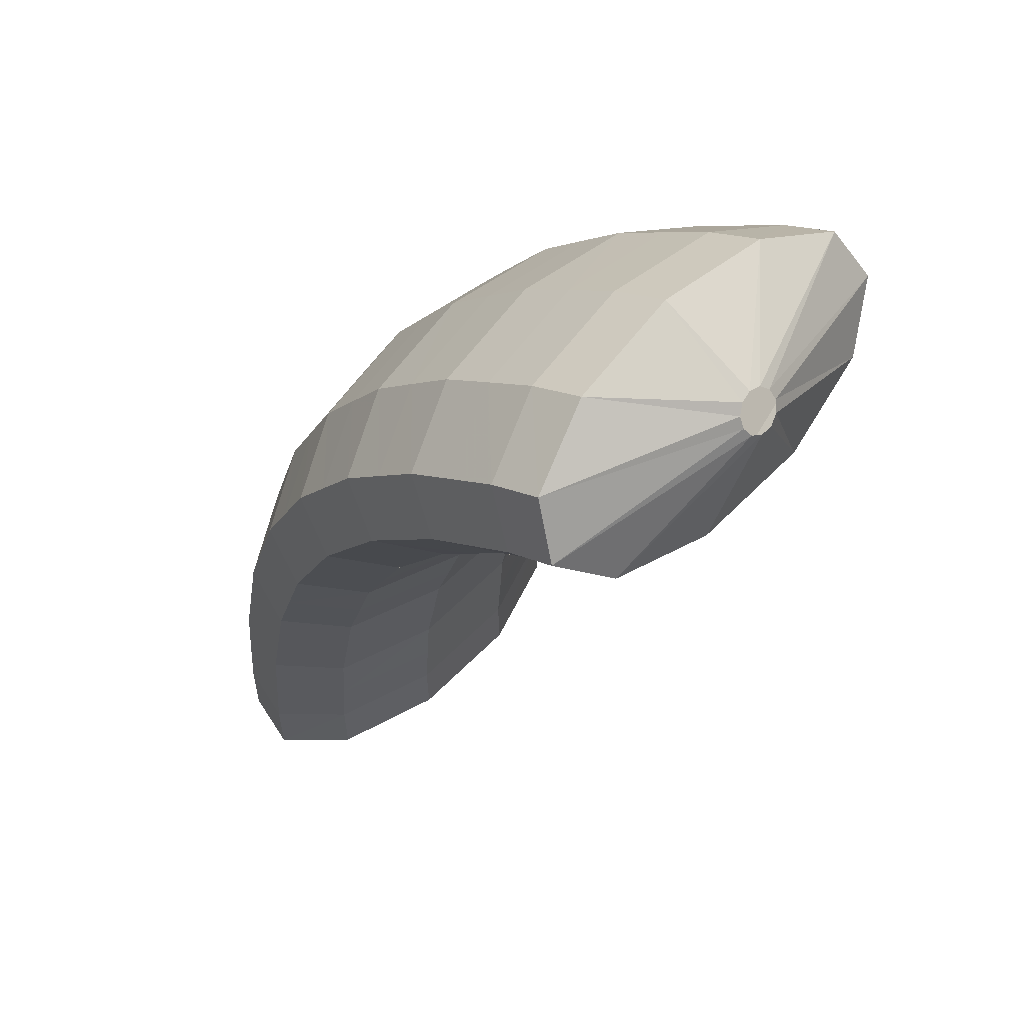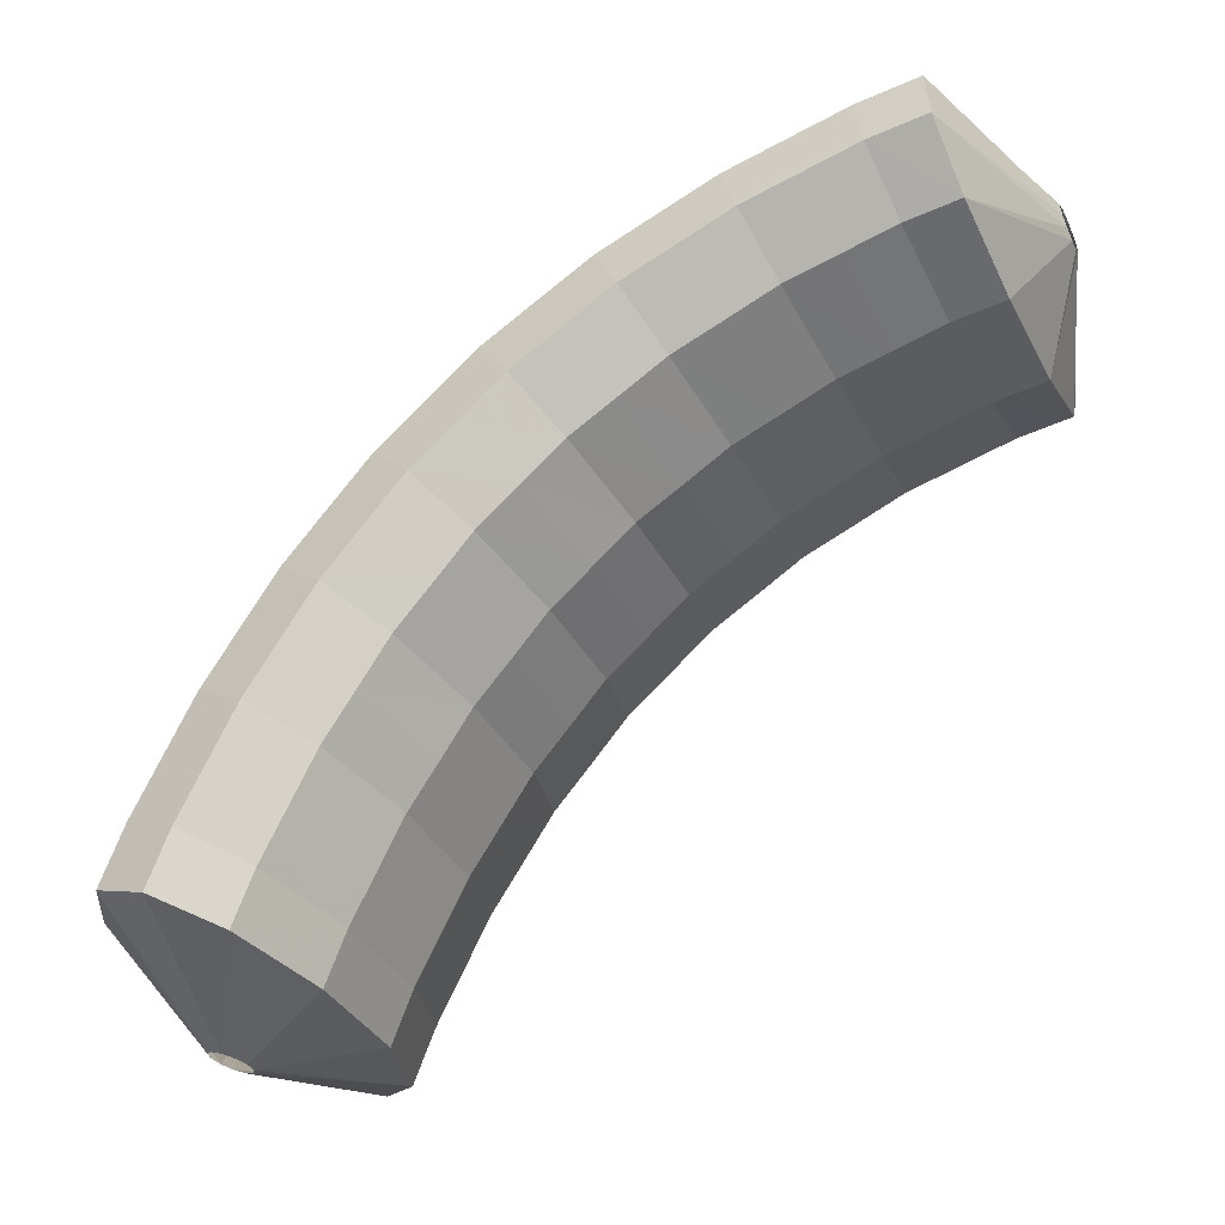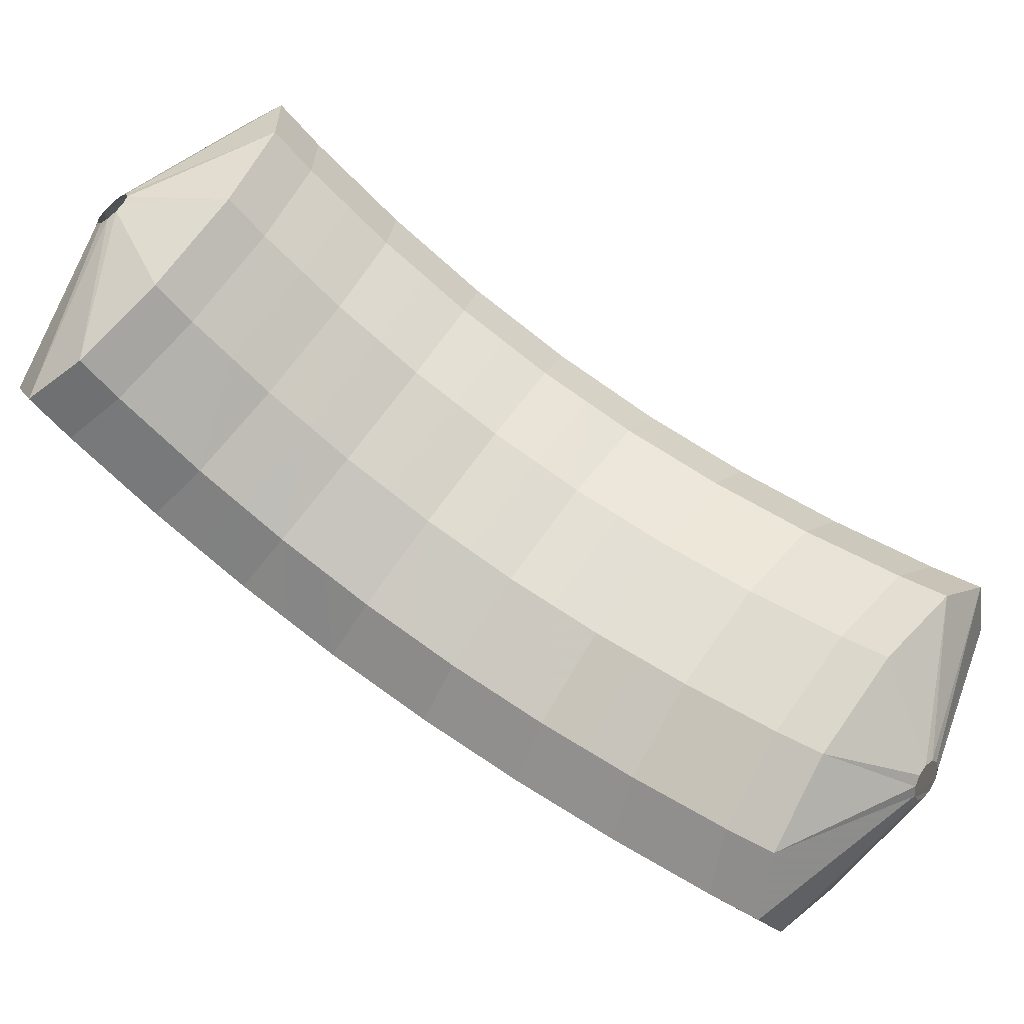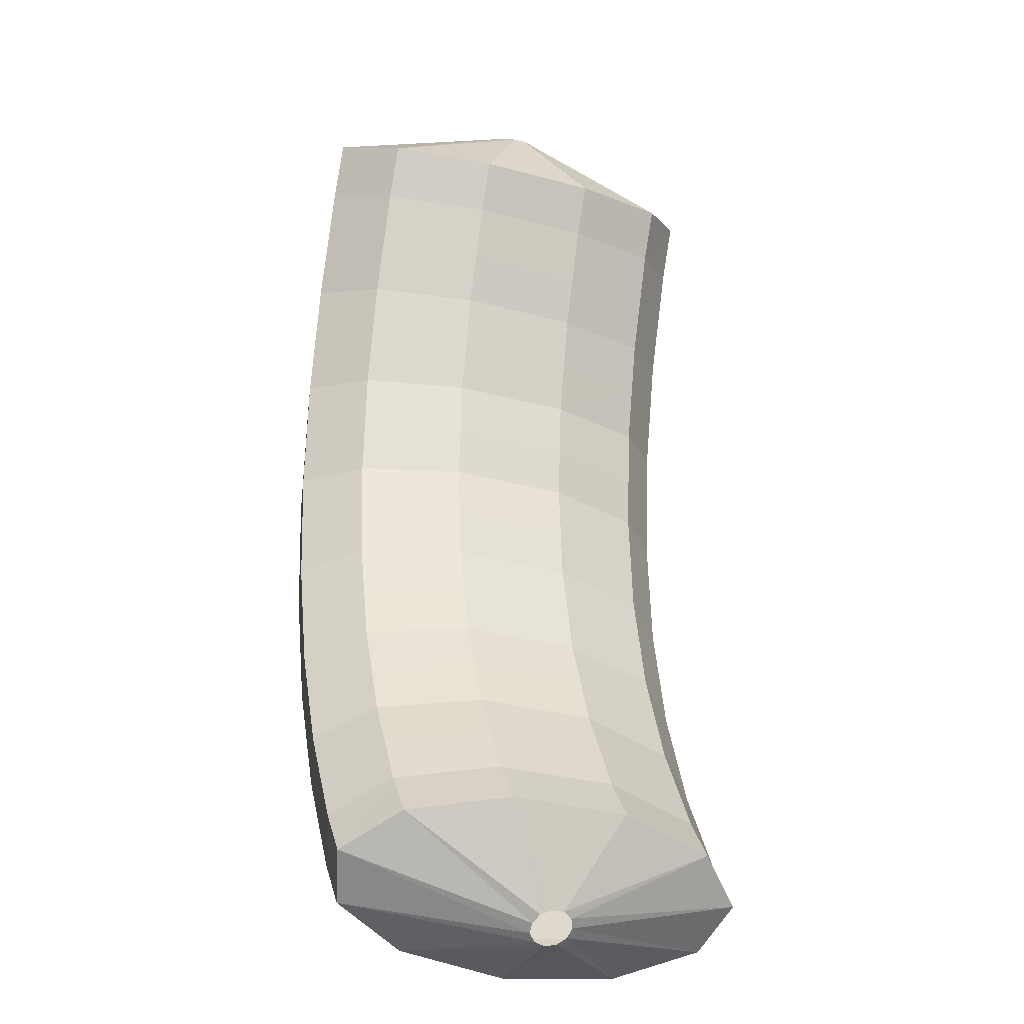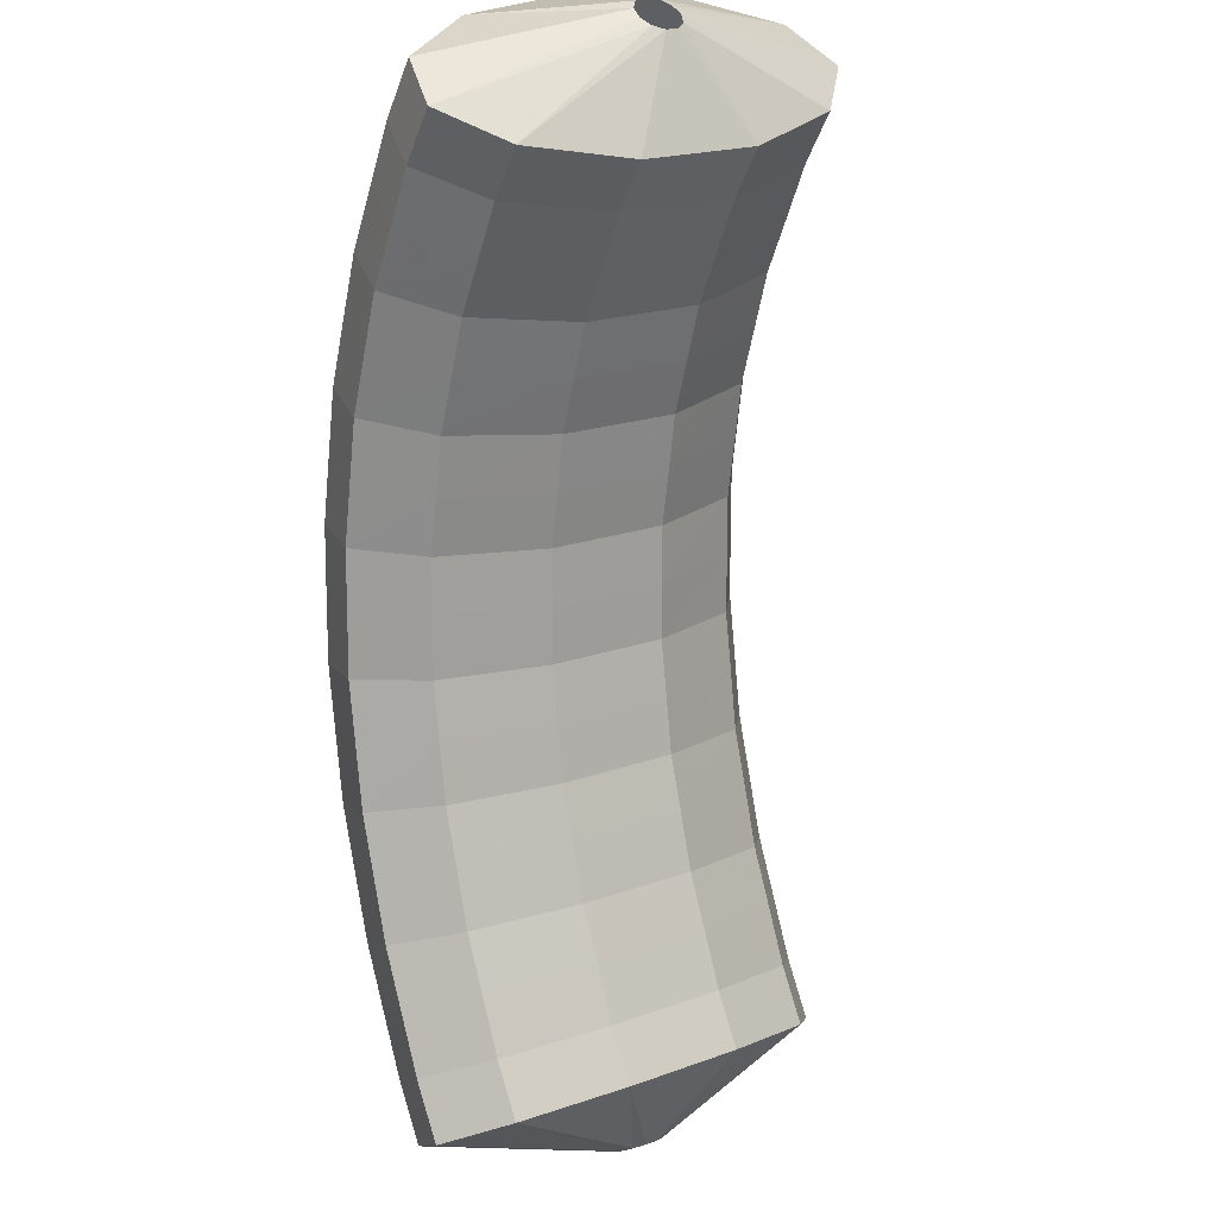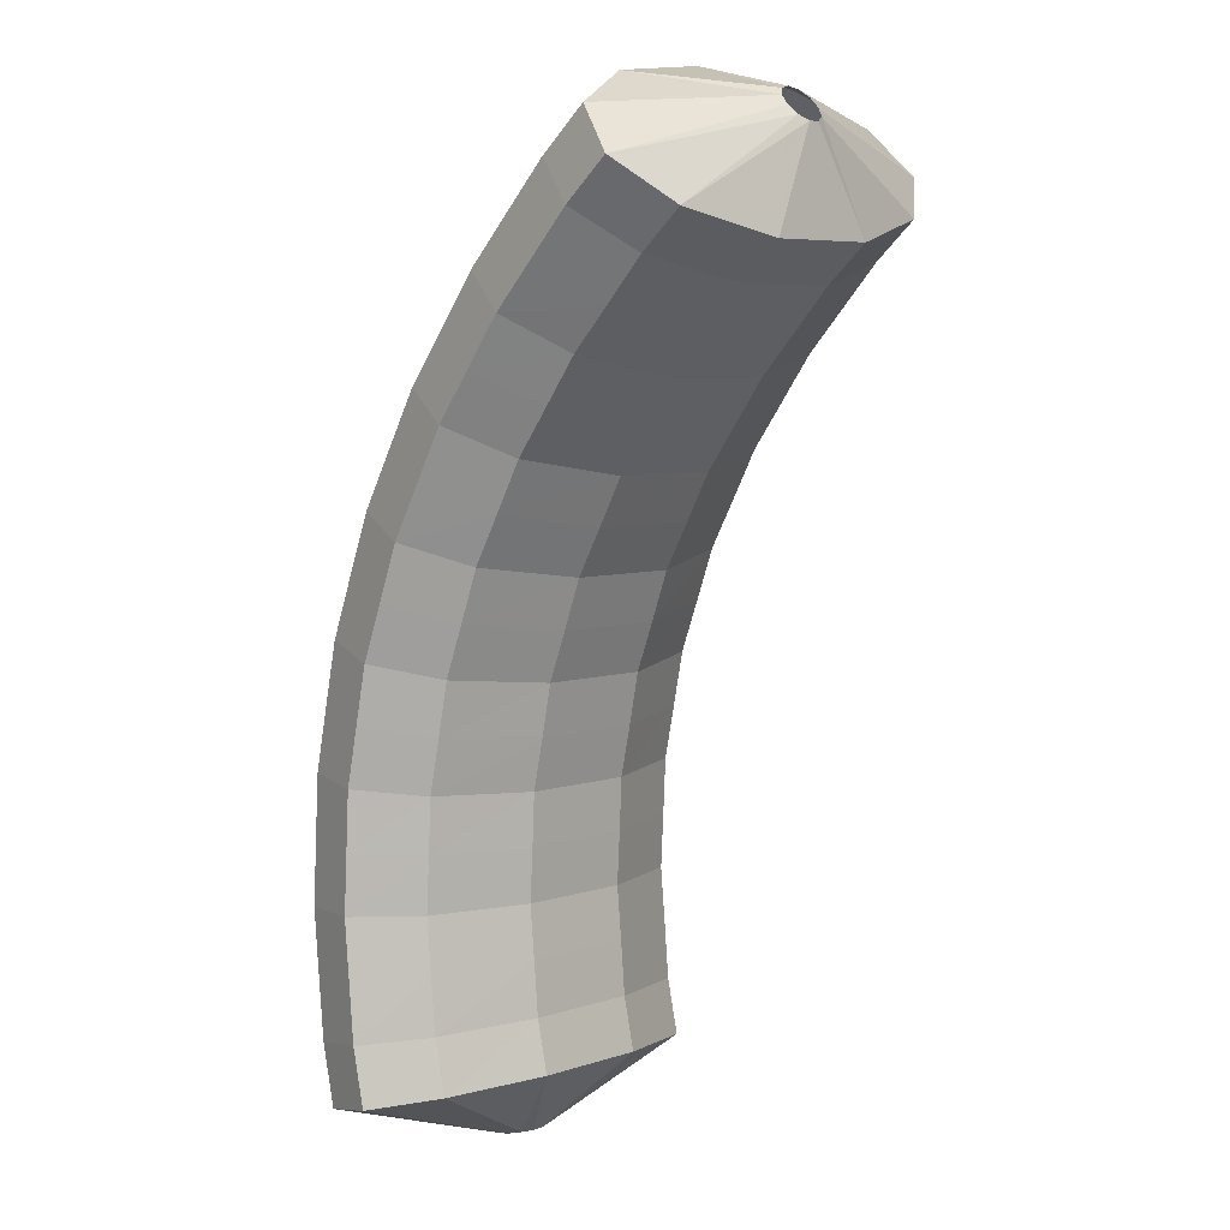
<metadata>
{"format":"obj","ext":"obj","renderer":"f3d","projection":"perspective","resolution":1024,"background":"white","views":[{"elev":3.9,"azim":128.6,"up":"+Y"},{"elev":-72.3,"azim":101.3,"up":"+Y"},{"elev":-68.6,"azim":-152.2,"up":"+Y"},{"elev":-68.6,"azim":-54.6,"up":"+Z"},{"elev":-54.3,"azim":148.4,"up":"+Y"},{"elev":-14.1,"azim":-83.2,"up":"+Z"}]}
</metadata>
<code>
g tube1
v 172.6 171.9 119.7
v 172.3 172 119.6
v 172.1 171.9 119.6
v 171.9 171.7 119.5
v 171.8 171.4 119.6
v 171.9 171.2 119.6
v 172.1 171 119.7
v 172.4 171 119.7
v 172.6 171.1 119.8
v 172.8 171.4 119.8
v 172.8 171.6 119.7
v 172.6 171.9 119.7
v 173.5 173.7 121.1
v 171.1 174.9 120.4
v 169.1 175.1 119.9
v 167.9 174.2 119.8
v 168.1 172.5 120
v 169.5 170.5 120.6
v 171.7 168.9 121.3
v 174 168.1 121.9
v 175.6 168.5 122.2
v 176.1 169.8 122.2
v 175.3 171.8 121.7
v 173.5 173.7 121.1
v 173.1 173.9 122.6
v 170.8 175.1 121.9
v 168.8 175.3 121.3
v 167.6 174.4 121.1
v 167.8 172.7 121.3
v 169.2 170.7 121.8
v 171.4 169.1 122.5
v 173.7 168.3 123.2
v 175.3 168.7 123.6
v 175.8 170 123.6
v 175 172 123.2
v 173.1 173.9 122.6
v 172.7 173.9 124.1
v 170.4 175.1 123.3
v 168.4 175.3 122.7
v 167.3 174.4 122.4
v 167.4 172.7 122.5
v 168.9 170.7 123
v 171 169.1 123.7
v 173.3 168.3 124.4
v 174.9 168.7 124.9
v 175.4 170.1 125
v 174.6 172 124.7
v 172.7 173.9 124.1
v 172.3 173.9 125.6
v 169.9 175.2 124.8
v 167.9 175.4 124.1
v 166.9 174.5 123.7
v 167.1 172.8 123.8
v 168.5 170.8 124.2
v 170.7 169.1 124.9
v 173 168.4 125.6
v 174.6 168.8 126.2
v 175 170.1 126.4
v 174.1 172.1 126.1
v 172.3 173.9 125.6
v 171.7 173.8 127
v 169.4 175.1 126.2
v 167.4 175.3 125.5
v 166.4 174.4 125
v 166.6 172.7 125
v 168.1 170.7 125.3
v 170.3 169 126
v 172.5 168.3 126.8
v 174.1 168.6 127.5
v 174.5 170 127.8
v 173.6 171.9 127.6
v 171.7 173.8 127
v 171.1 173.7 128.5
v 168.8 174.9 127.7
v 166.9 175.1 126.9
v 165.9 174.3 126.3
v 166.2 172.6 126.1
v 167.6 170.6 126.5
v 169.8 168.9 127.2
v 172 168.2 128
v 173.6 168.5 128.8
v 173.9 169.9 129.1
v 173 171.8 129
v 171.1 173.7 128.5
v 170.5 173.4 129.9
v 168.2 174.6 129
v 166.2 174.9 128.2
v 165.3 174 127.5
v 165.6 172.3 127.3
v 167.1 170.3 127.6
v 169.3 168.7 128.3
v 171.5 167.9 129.2
v 173 168.3 130
v 173.3 169.6 130.4
v 172.4 171.5 130.4
v 170.5 173.4 129.9
v 169.8 173.1 131.3
v 167.5 174.3 130.4
v 165.6 174.6 129.5
v 164.7 173.7 128.7
v 165.1 172 128.4
v 166.6 170.1 128.6
v 168.8 168.5 129.3
v 170.9 167.7 130.3
v 172.4 168 131.2
v 172.7 169.3 131.7
v 171.7 171.2 131.8
v 169.8 173.1 131.3
v 169 172.6 132.6
v 166.7 173.8 131.7
v 164.9 174.1 130.7
v 164 173.3 129.8
v 164.4 171.6 129.4
v 166 169.7 129.6
v 168.2 168.1 130.3
v 170.3 167.3 131.3
v 171.7 167.6 132.3
v 172 168.8 132.9
v 170.9 170.7 133
v 169 172.6 132.6
v 168.2 172.1 133.8
v 166 173.3 132.9
v 164.2 173.6 131.8
v 163.4 172.8 130.9
v 163.8 171.2 130.5
v 165.4 169.3 130.6
v 167.6 167.7 131.3
v 169.7 166.9 132.3
v 171 167.1 133.4
v 171.2 168.4 134.1
v 170.2 170.2 134.3
v 168.2 172.1 133.8
v 167.3 171.4 135
v 165.1 172.7 134.1
v 163.4 173 132.9
v 162.6 172.3 131.9
v 163.1 170.7 131.4
v 164.7 168.8 131.5
v 166.9 167.2 132.2
v 169 166.3 133.3
v 170.3 166.5 134.4
v 170.4 167.7 135.2
v 169.3 169.6 135.4
v 167.3 171.4 135
v 166.5 170.7 136.1
v 164.3 172 135.2
v 162.6 172.4 134
v 161.9 171.7 132.9
v 162.4 170.2 132.3
v 164 168.3 132.4
v 166.2 166.6 133.1
v 168.3 165.8 134.2
v 169.5 166 135.4
v 169.6 167.1 136.2
v 168.5 168.9 136.5
v 166.5 170.7 136.1
v 165.6 169.9 137.1
v 163.4 171.3 136.1
v 161.7 171.6 134.9
v 161.1 171 133.8
v 161.7 169.5 133.1
v 163.3 167.6 133.2
v 165.5 166 133.9
v 167.5 165.1 135
v 168.7 165.3 136.2
v 168.8 166.4 137.2
v 167.6 168.1 137.5
v 165.6 169.9 137.1
v 164.7 169.2 138.1
v 162.5 170.5 137.1
v 160.9 170.9 135.8
v 160.3 170.3 134.7
v 160.9 168.8 134
v 162.6 167 134
v 164.8 165.4 134.7
v 166.8 164.5 135.8
v 167.9 164.6 137.1
v 167.9 165.6 138.1
v 166.7 167.4 138.4
v 164.7 169.2 138.1
v 163.8 168.3 138.9
v 161.6 169.6 137.9
v 160 170.1 136.6
v 159.4 169.5 135.4
v 160.1 168.1 134.7
v 161.8 166.3 134.7
v 164 164.6 135.4
v 166 163.7 136.6
v 167.1 163.8 137.9
v 167 164.8 138.9
v 165.8 166.5 139.3
v 163.8 168.3 138.9
v 162.8 167.4 139.7
v 160.7 168.7 138.7
v 159.1 169.2 137.4
v 158.6 168.7 136.2
v 159.3 167.3 135.4
v 161 165.5 135.4
v 163.2 163.9 136.1
v 165.2 162.9 137.3
v 166.3 163 138.6
v 166.2 164 139.7
v 164.9 165.6 140.1
v 162.8 167.4 139.7
v 161.9 166.4 140.5
v 159.8 167.8 139.4
v 158.2 168.3 138.1
v 157.7 167.8 136.8
v 158.5 166.5 136
v 160.2 164.7 135.9
v 162.4 163.1 136.6
v 164.4 162.1 137.9
v 165.4 162.1 139.3
v 165.3 163 140.3
v 163.9 164.7 140.8
v 161.9 166.4 140.5
v 160.8 164.5 139.4
v 160.6 164.6 139.3
v 160.4 164.6 139.1
v 160.4 164.5 138.8
v 160.4 164.3 138.6
v 160.6 164.1 138.5
v 160.8 163.9 138.6
v 161 163.9 138.8
v 161.1 163.9 139.1
v 161.1 164.1 139.3
v 161 164.3 139.4
v 160.8 164.5 139.4
f 1 2 14
f 14 13 1
f 2 3 15
f 15 14 2
f 3 4 16
f 16 15 3
f 4 5 17
f 17 16 4
f 5 6 18
f 18 17 5
f 6 7 19
f 19 18 6
f 7 8 20
f 20 19 7
f 8 9 21
f 21 20 8
f 9 10 22
f 22 21 9
f 10 11 23
f 23 22 10
f 11 12 24
f 24 23 11
f 13 14 26
f 26 25 13
f 14 15 27
f 27 26 14
f 15 16 28
f 28 27 15
f 16 17 29
f 29 28 16
f 17 18 30
f 30 29 17
f 18 19 31
f 31 30 18
f 19 20 32
f 32 31 19
f 20 21 33
f 33 32 20
f 21 22 34
f 34 33 21
f 22 23 35
f 35 34 22
f 23 24 36
f 36 35 23
f 25 26 38
f 38 37 25
f 26 27 39
f 39 38 26
f 27 28 40
f 40 39 27
f 28 29 41
f 41 40 28
f 29 30 42
f 42 41 29
f 30 31 43
f 43 42 30
f 31 32 44
f 44 43 31
f 32 33 45
f 45 44 32
f 33 34 46
f 46 45 33
f 34 35 47
f 47 46 34
f 35 36 48
f 48 47 35
f 37 38 50
f 50 49 37
f 38 39 51
f 51 50 38
f 39 40 52
f 52 51 39
f 40 41 53
f 53 52 40
f 41 42 54
f 54 53 41
f 42 43 55
f 55 54 42
f 43 44 56
f 56 55 43
f 44 45 57
f 57 56 44
f 45 46 58
f 58 57 45
f 46 47 59
f 59 58 46
f 47 48 60
f 60 59 47
f 49 50 62
f 62 61 49
f 50 51 63
f 63 62 50
f 51 52 64
f 64 63 51
f 52 53 65
f 65 64 52
f 53 54 66
f 66 65 53
f 54 55 67
f 67 66 54
f 55 56 68
f 68 67 55
f 56 57 69
f 69 68 56
f 57 58 70
f 70 69 57
f 58 59 71
f 71 70 58
f 59 60 72
f 72 71 59
f 61 62 74
f 74 73 61
f 62 63 75
f 75 74 62
f 63 64 76
f 76 75 63
f 64 65 77
f 77 76 64
f 65 66 78
f 78 77 65
f 66 67 79
f 79 78 66
f 67 68 80
f 80 79 67
f 68 69 81
f 81 80 68
f 69 70 82
f 82 81 69
f 70 71 83
f 83 82 70
f 71 72 84
f 84 83 71
f 73 74 86
f 86 85 73
f 74 75 87
f 87 86 74
f 75 76 88
f 88 87 75
f 76 77 89
f 89 88 76
f 77 78 90
f 90 89 77
f 78 79 91
f 91 90 78
f 79 80 92
f 92 91 79
f 80 81 93
f 93 92 80
f 81 82 94
f 94 93 81
f 82 83 95
f 95 94 82
f 83 84 96
f 96 95 83
f 85 86 98
f 98 97 85
f 86 87 99
f 99 98 86
f 87 88 100
f 100 99 87
f 88 89 101
f 101 100 88
f 89 90 102
f 102 101 89
f 90 91 103
f 103 102 90
f 91 92 104
f 104 103 91
f 92 93 105
f 105 104 92
f 93 94 106
f 106 105 93
f 94 95 107
f 107 106 94
f 95 96 108
f 108 107 95
f 97 98 110
f 110 109 97
f 98 99 111
f 111 110 98
f 99 100 112
f 112 111 99
f 100 101 113
f 113 112 100
f 101 102 114
f 114 113 101
f 102 103 115
f 115 114 102
f 103 104 116
f 116 115 103
f 104 105 117
f 117 116 104
f 105 106 118
f 118 117 105
f 106 107 119
f 119 118 106
f 107 108 120
f 120 119 107
f 109 110 122
f 122 121 109
f 110 111 123
f 123 122 110
f 111 112 124
f 124 123 111
f 112 113 125
f 125 124 112
f 113 114 126
f 126 125 113
f 114 115 127
f 127 126 114
f 115 116 128
f 128 127 115
f 116 117 129
f 129 128 116
f 117 118 130
f 130 129 117
f 118 119 131
f 131 130 118
f 119 120 132
f 132 131 119
f 121 122 134
f 134 133 121
f 122 123 135
f 135 134 122
f 123 124 136
f 136 135 123
f 124 125 137
f 137 136 124
f 125 126 138
f 138 137 125
f 126 127 139
f 139 138 126
f 127 128 140
f 140 139 127
f 128 129 141
f 141 140 128
f 129 130 142
f 142 141 129
f 130 131 143
f 143 142 130
f 131 132 144
f 144 143 131
f 133 134 146
f 146 145 133
f 134 135 147
f 147 146 134
f 135 136 148
f 148 147 135
f 136 137 149
f 149 148 136
f 137 138 150
f 150 149 137
f 138 139 151
f 151 150 138
f 139 140 152
f 152 151 139
f 140 141 153
f 153 152 140
f 141 142 154
f 154 153 141
f 142 143 155
f 155 154 142
f 143 144 156
f 156 155 143
f 145 146 158
f 158 157 145
f 146 147 159
f 159 158 146
f 147 148 160
f 160 159 147
f 148 149 161
f 161 160 148
f 149 150 162
f 162 161 149
f 150 151 163
f 163 162 150
f 151 152 164
f 164 163 151
f 152 153 165
f 165 164 152
f 153 154 166
f 166 165 153
f 154 155 167
f 167 166 154
f 155 156 168
f 168 167 155
f 157 158 170
f 170 169 157
f 158 159 171
f 171 170 158
f 159 160 172
f 172 171 159
f 160 161 173
f 173 172 160
f 161 162 174
f 174 173 161
f 162 163 175
f 175 174 162
f 163 164 176
f 176 175 163
f 164 165 177
f 177 176 164
f 165 166 178
f 178 177 165
f 166 167 179
f 179 178 166
f 167 168 180
f 180 179 167
f 169 170 182
f 182 181 169
f 170 171 183
f 183 182 170
f 171 172 184
f 184 183 171
f 172 173 185
f 185 184 172
f 173 174 186
f 186 185 173
f 174 175 187
f 187 186 174
f 175 176 188
f 188 187 175
f 176 177 189
f 189 188 176
f 177 178 190
f 190 189 177
f 178 179 191
f 191 190 178
f 179 180 192
f 192 191 179
f 181 182 194
f 194 193 181
f 182 183 195
f 195 194 182
f 183 184 196
f 196 195 183
f 184 185 197
f 197 196 184
f 185 186 198
f 198 197 185
f 186 187 199
f 199 198 186
f 187 188 200
f 200 199 187
f 188 189 201
f 201 200 188
f 189 190 202
f 202 201 189
f 190 191 203
f 203 202 190
f 191 192 204
f 204 203 191
f 193 194 206
f 206 205 193
f 194 195 207
f 207 206 194
f 195 196 208
f 208 207 195
f 196 197 209
f 209 208 196
f 197 198 210
f 210 209 197
f 198 199 211
f 211 210 198
f 199 200 212
f 212 211 199
f 200 201 213
f 213 212 200
f 201 202 214
f 214 213 201
f 202 203 215
f 215 214 202
f 203 204 216
f 216 215 203
f 205 206 218
f 218 217 205
f 206 207 219
f 219 218 206
f 207 208 220
f 220 219 207
f 208 209 221
f 221 220 208
f 209 210 222
f 222 221 209
f 210 211 223
f 223 222 210
f 211 212 224
f 224 223 211
f 212 213 225
f 225 224 212
f 213 214 226
f 226 225 213
f 214 215 227
f 227 226 214
f 215 216 228
f 228 227 215
g

</code>
